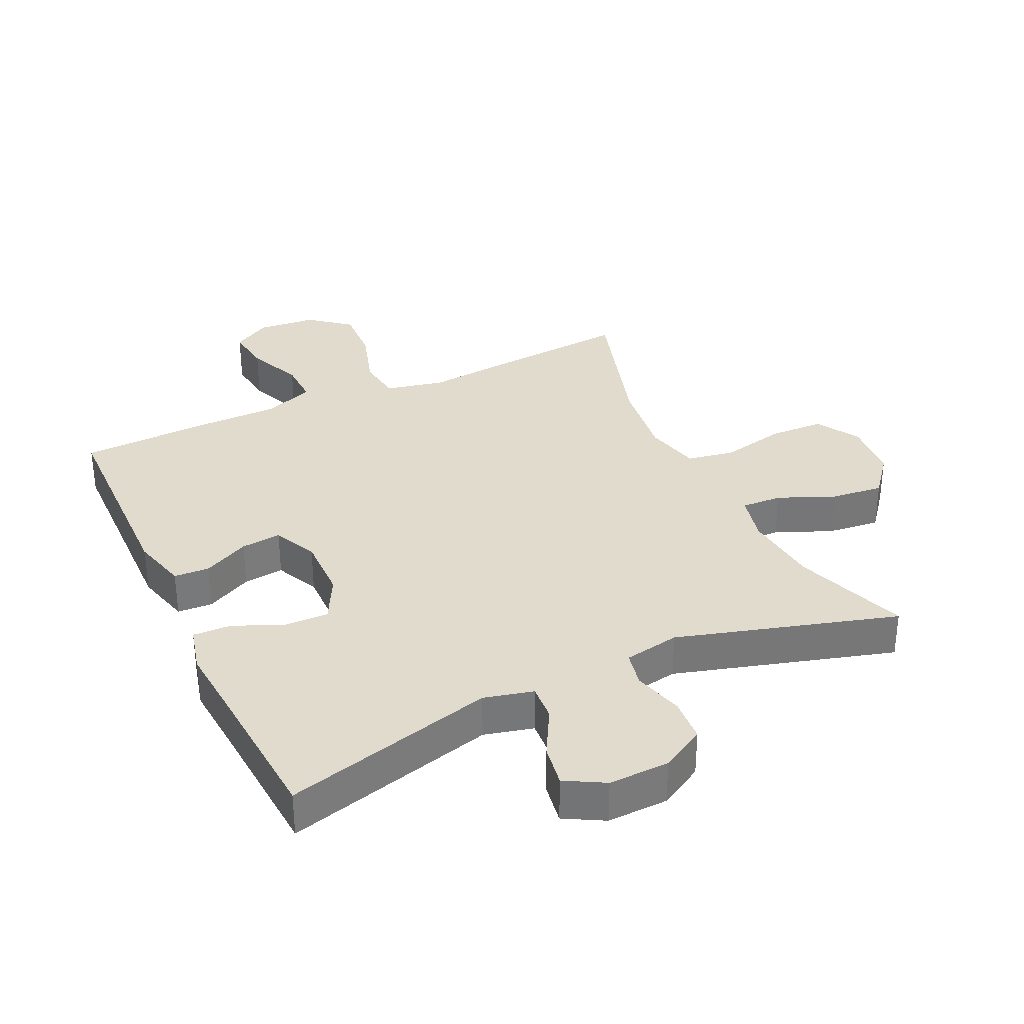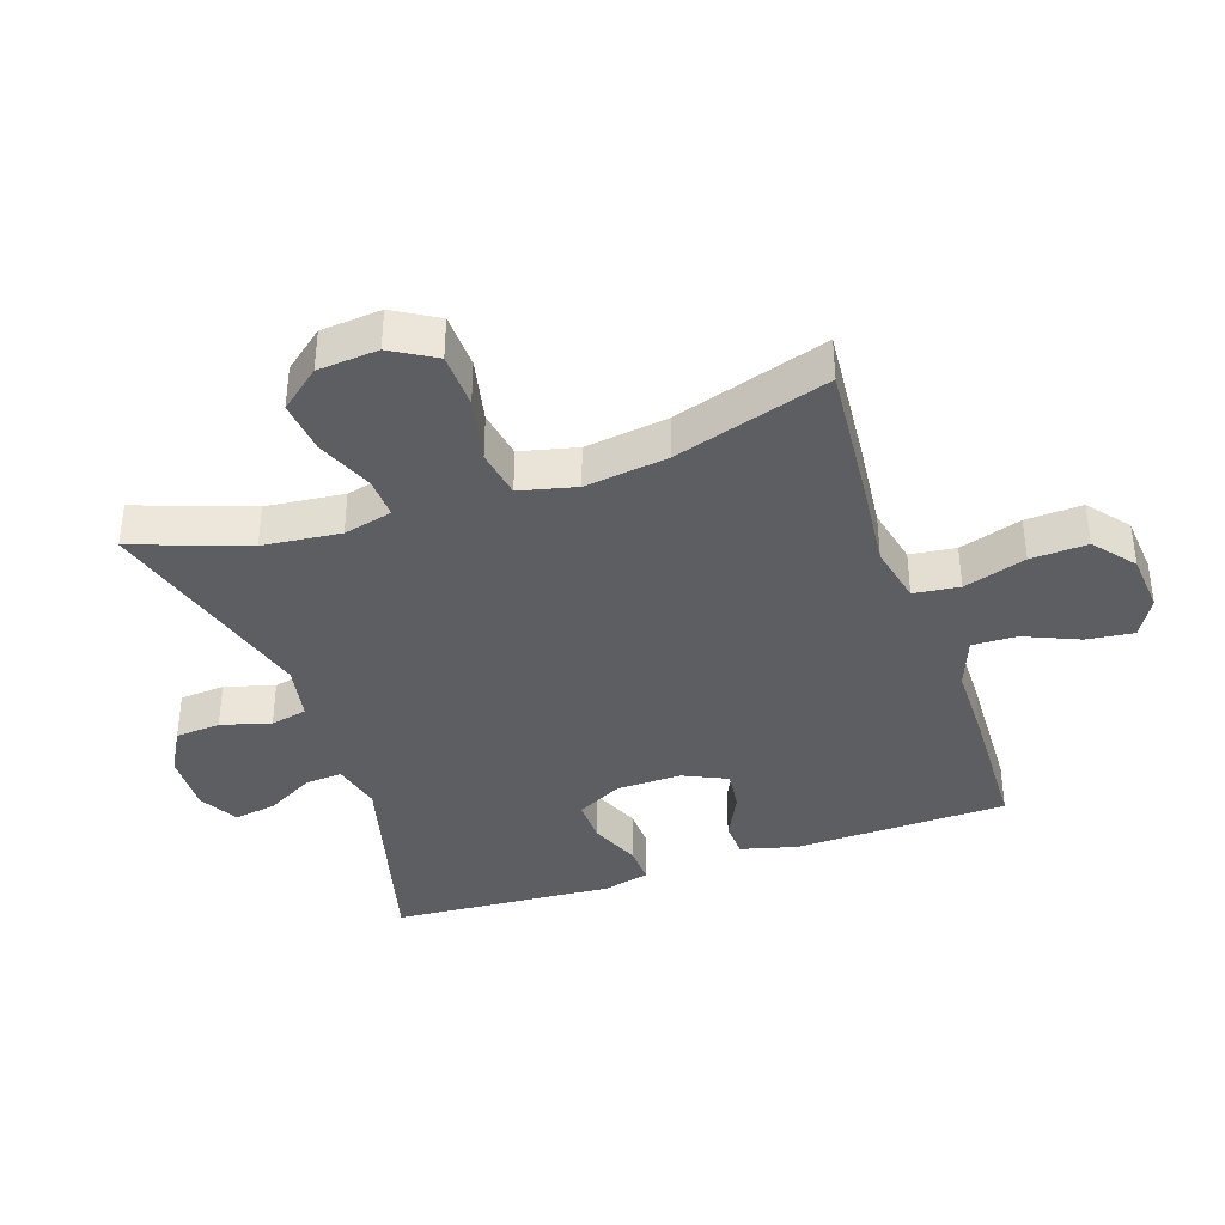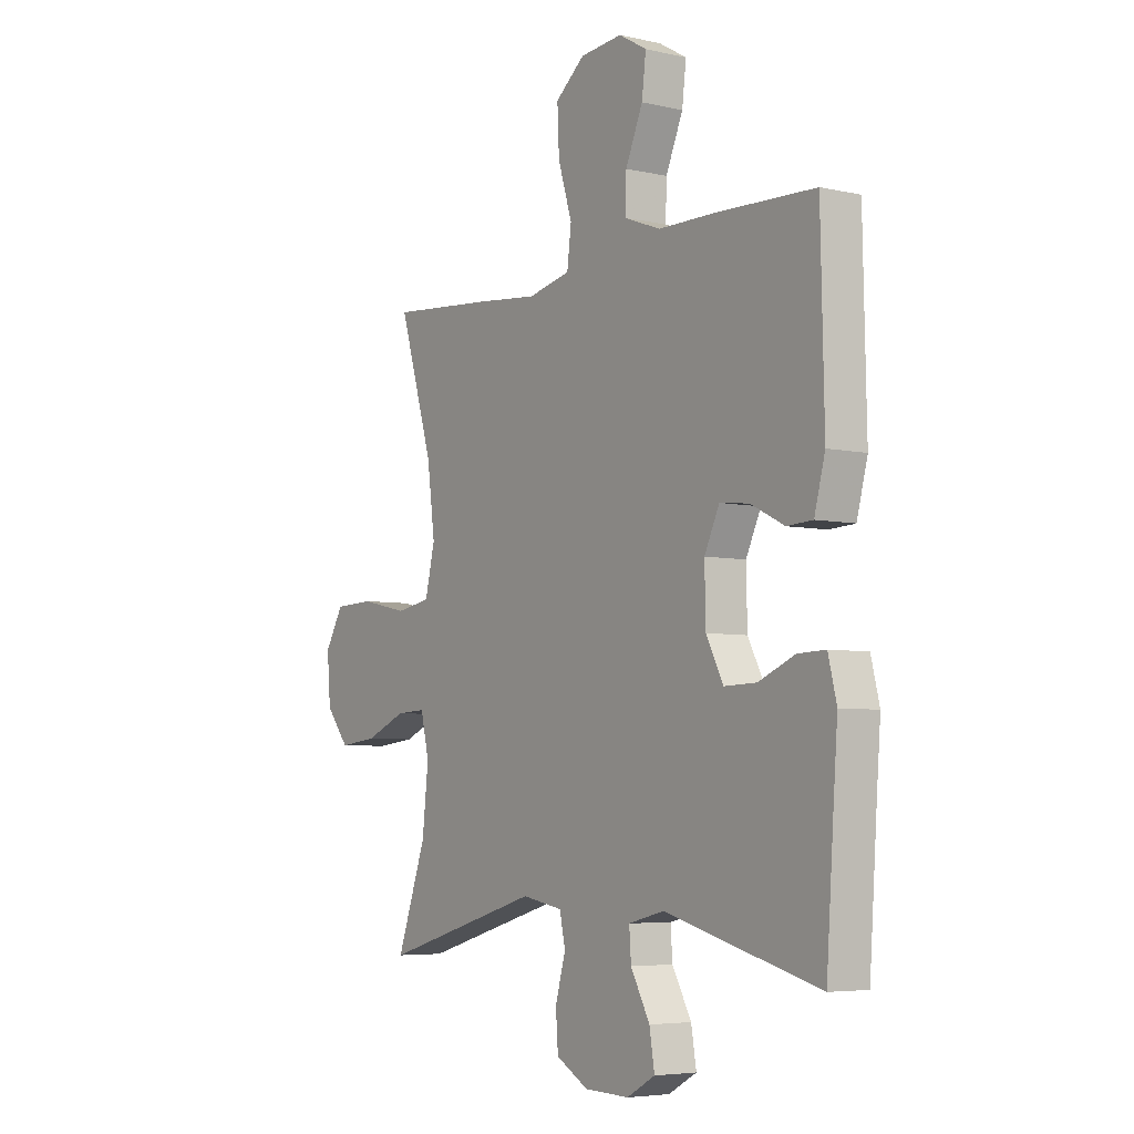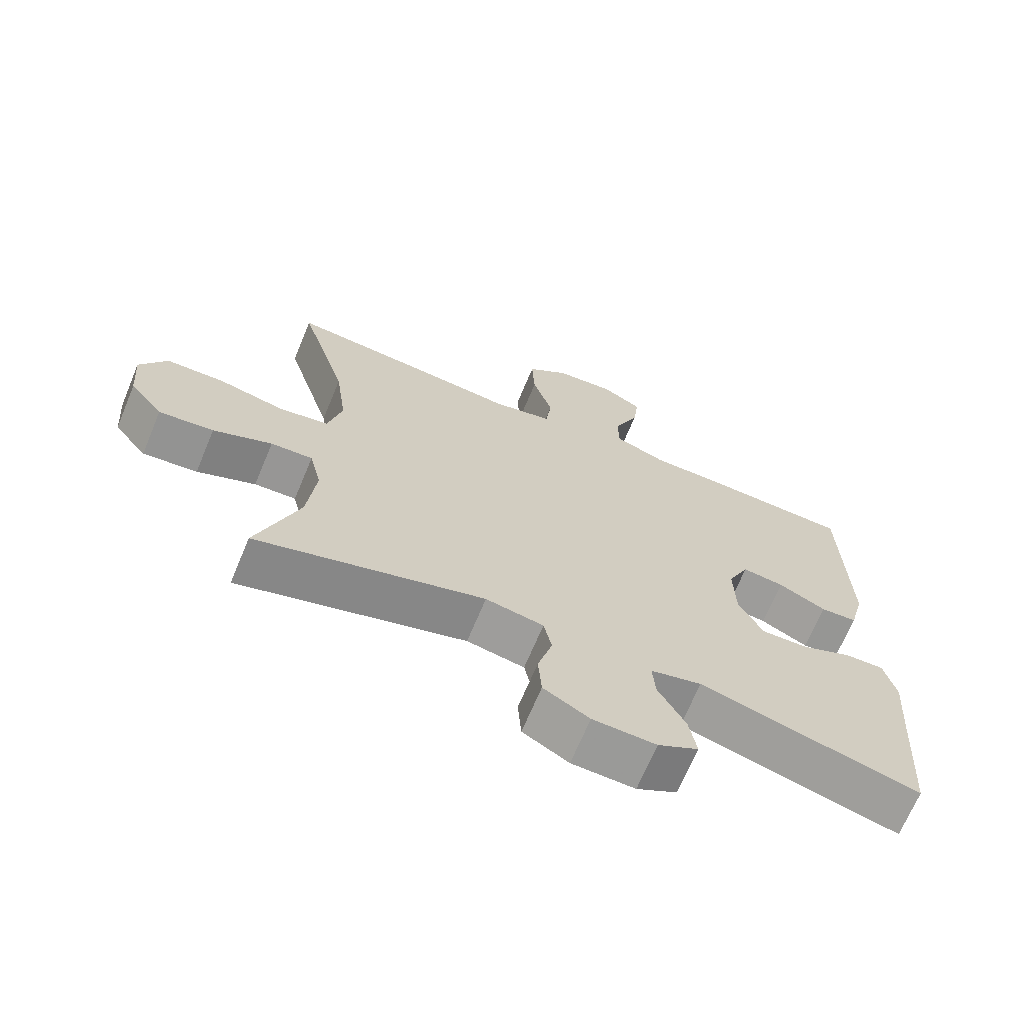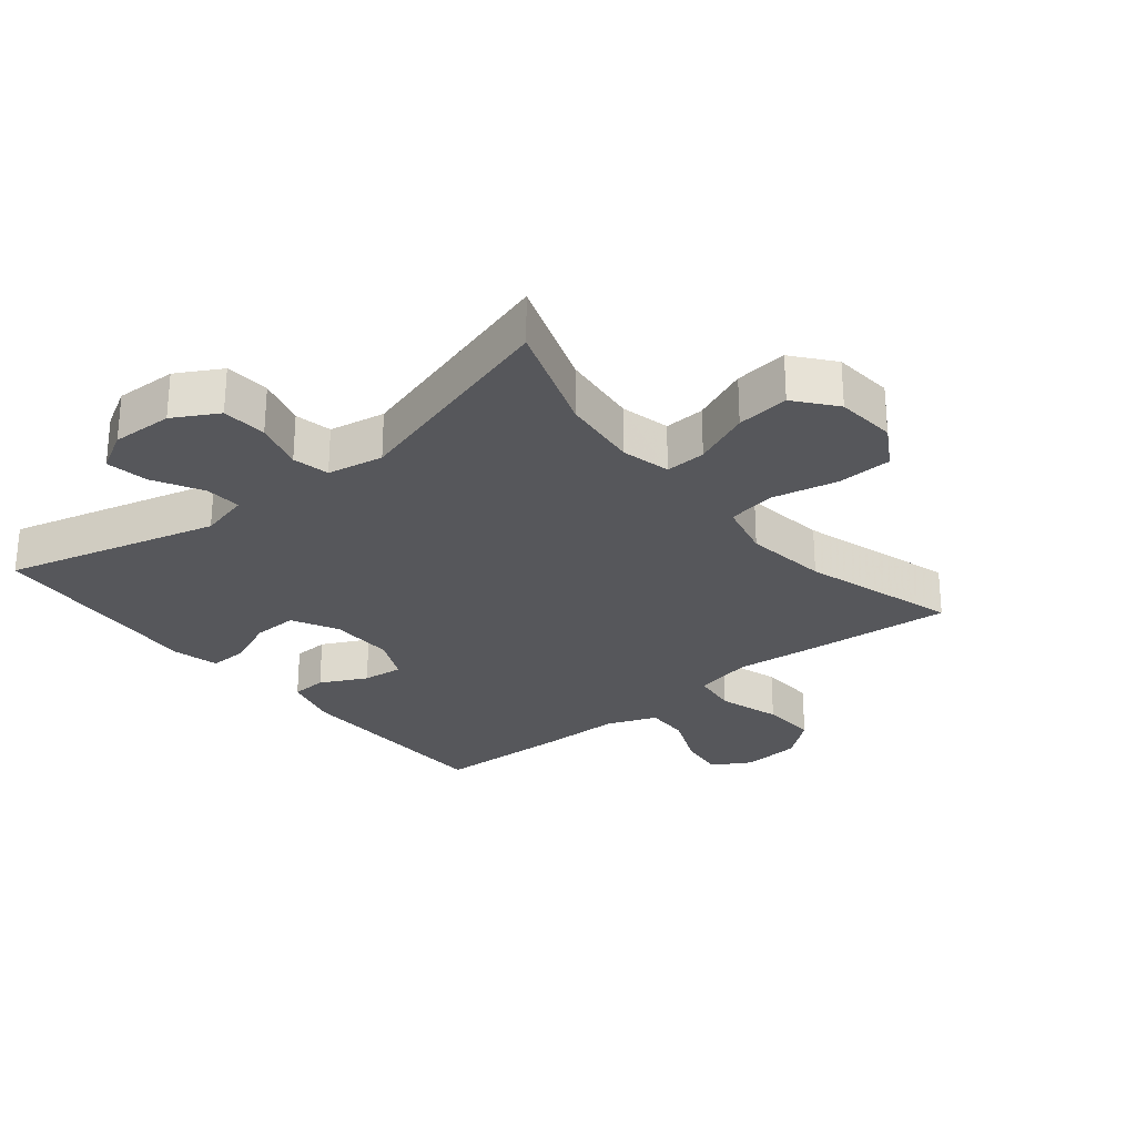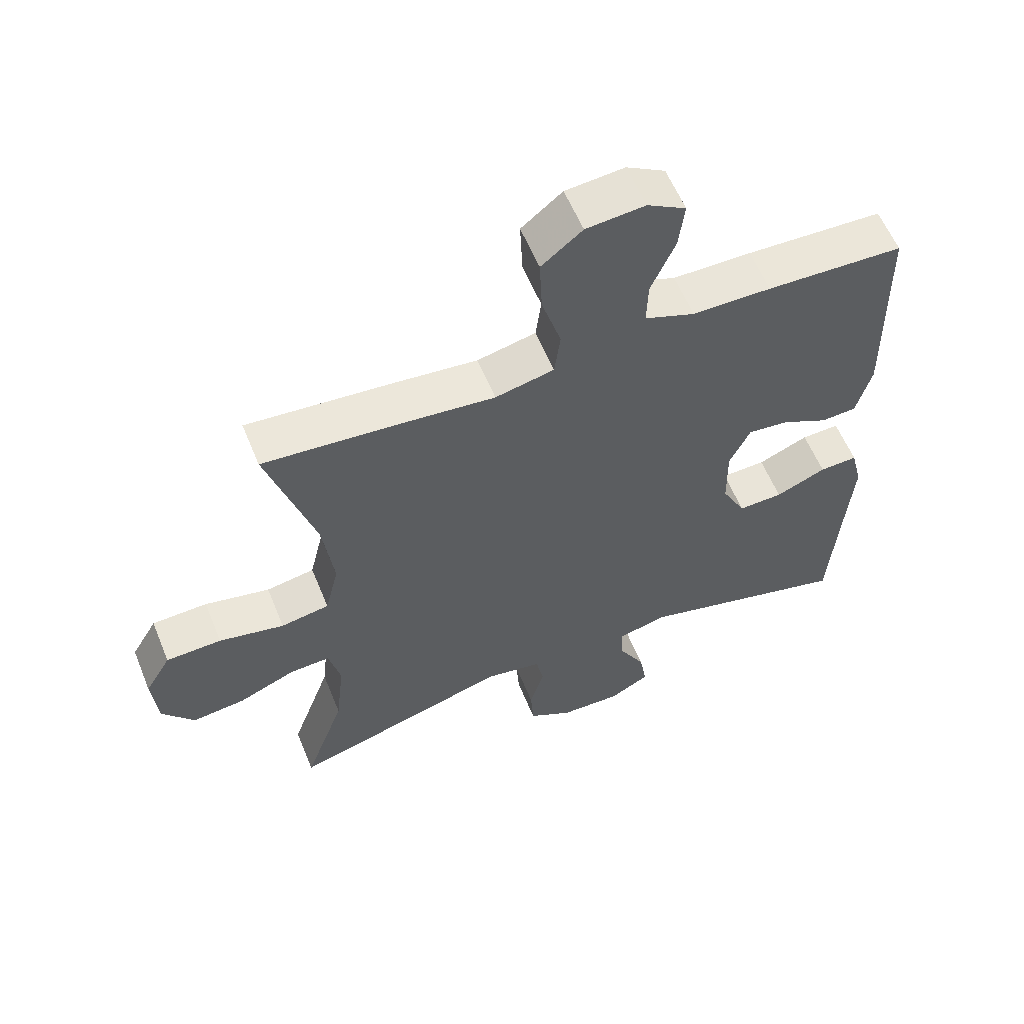
<metadata>
{"format":"obj","ext":"obj","renderer":"f3d","projection":"perspective","resolution":1024,"background":"white","views":[{"elev":33.3,"azim":154.9,"up":"+Y"},{"elev":-38.5,"azim":-71.2,"up":"+Y"},{"elev":-5.4,"azim":55.1,"up":"+Z"},{"elev":-68.7,"azim":-22.6,"up":"+Z"},{"elev":-27.3,"azim":-140.8,"up":"+Y"},{"elev":58.9,"azim":-22.2,"up":"+Z"}]}
</metadata>
<code>
v 0.5 0.07 -0.5
v 0.17 0.07 -0.412
v 0.093 0.07 -0.431
v 0.097 0.07 -0.488
v 0.138 0.07 -0.563
v 0.149 0.07 -0.629
v 0.088 0.07 -0.663
v -0.007 0.07 -0.66
v -0.076 0.07 -0.621
v -0.081 0.07 -0.551
v -0.059 0.07 -0.474
v -0.071 0.07 -0.417
v -0.158 0.07 -0.401
v -0.5 0.07 -0.5
v -0.437 0.07 -0.323
v -0.424 0.07 -0.202
v -0.442 0.07 -0.126
v -0.505 0.07 -0.129
v -0.593 0.07 -0.166
v -0.675 0.07 -0.175
v -0.725 0.07 -0.113
v -0.733 0.07 -0.019
v -0.693 0.07 0.049
v -0.607 0.07 0.052
v -0.506 0.07 0.03
v -0.431 0.07 0.043
v -0.41 0.07 0.131
v -0.427 0.07 0.26
v -0.5 0.07 0.5
v -0.28 0.07 0.481
v -0.144 0.07 0.467
v -0.053 0.07 0.487
v -0.044 0.07 0.558
v -0.074 0.07 0.655
v -0.078 0.07 0.743
v -0.015 0.07 0.794
v 0.076 0.07 0.802
v 0.136 0.07 0.767
v 0.127 0.07 0.694
v 0.09 0.07 0.608
v 0.088 0.07 0.539
v 0.166 0.07 0.509
v 0.288 0.07 0.508
v 0.5 0.07 0.5
v 0.507 0.07 0.168
v 0.484 0.07 0.081
v 0.429 0.07 0.078
v 0.357 0.07 0.114
v 0.294 0.07 0.121
v 0.262 0.07 0.053
v 0.264 0.07 -0.048
v 0.301 0.07 -0.119
v 0.37 0.07 -0.117
v 0.448 0.07 -0.084
v 0.507 0.07 -0.082
v 0.525 0.07 -0.155
v 0.516 0.07 -0.272
v 0.5 0 -0.5
v 0.17 0 -0.412
v 0.093 0 -0.431
v 0.097 0 -0.488
v 0.138 0 -0.563
v 0.149 0 -0.629
v 0.088 0 -0.663
v -0.007 0 -0.66
v -0.076 0 -0.621
v -0.081 0 -0.551
v -0.059 0 -0.474
v -0.071 0 -0.417
v -0.158 0 -0.401
v -0.5 0 -0.5
v -0.437 0 -0.323
v -0.424 0 -0.202
v -0.442 0 -0.126
v -0.505 0 -0.129
v -0.593 0 -0.166
v -0.675 0 -0.175
v -0.725 0 -0.113
v -0.733 0 -0.019
v -0.693 0 0.049
v -0.607 0 0.052
v -0.506 0 0.03
v -0.431 0 0.043
v -0.41 0 0.131
v -0.427 0 0.26
v -0.5 0 0.5
v -0.28 0 0.481
v -0.144 0 0.467
v -0.053 0 0.487
v -0.044 0 0.558
v -0.074 0 0.655
v -0.078 0 0.743
v -0.015 0 0.794
v 0.076 0 0.802
v 0.136 0 0.767
v 0.127 0 0.694
v 0.09 0 0.608
v 0.088 0 0.539
v 0.166 0 0.509
v 0.288 0 0.508
v 0.5 0 0.5
v 0.507 0 0.168
v 0.484 0 0.081
v 0.429 0 0.078
v 0.357 0 0.114
v 0.294 0 0.121
v 0.262 0 0.053
v 0.264 0 -0.048
v 0.301 0 -0.119
v 0.37 0 -0.117
v 0.448 0 -0.084
v 0.507 0 -0.082
v 0.525 0 -0.155
v 0.516 0 -0.272
f 55 56 57
f 54 55 57
f 53 54 57
f 57 1 2
f 53 57 2
f 52 53 2
f 51 52 2 3
f 50 51 3
f 46 47 48
f 45 46 48
f 44 45 48
f 43 44 48
f 42 43 48
f 41 42 48 49
f 38 39 40
f 37 38 40
f 36 37 40
f 35 36 40
f 34 35 40
f 33 34 40
f 32 33 40 41
f 28 29 30 31
f 27 28 31 32
f 41 49 50
f 32 41 50
f 27 32 50
f 26 27 50
f 23 24 25
f 22 23 25
f 21 22 25
f 20 21 25
f 19 20 25
f 18 19 25
f 13 14 15
f 12 13 15 16
f 9 10 11
f 8 9 11
f 7 8 11
f 6 7 11
f 5 6 11
f 4 5 11
f 3 4 11 12
f 12 16 17
f 3 12 17
f 50 3 17
f 25 26 50
f 18 25 50
f 17 18 50
f 114 113 112
f 114 112 111
f 114 111 110
f 59 58 114
f 59 114 110
f 59 110 109
f 60 59 109 108
f 60 108 107
f 105 104 103
f 105 103 102
f 105 102 101
f 105 101 100
f 105 100 99
f 106 105 99 98
f 97 96 95
f 97 95 94
f 97 94 93
f 97 93 92
f 97 92 91
f 97 91 90
f 98 97 90 89
f 88 87 86 85
f 89 88 85 84
f 107 106 98
f 107 98 89
f 107 89 84
f 107 84 83
f 82 81 80
f 82 80 79
f 82 79 78
f 82 78 77
f 82 77 76
f 82 76 75
f 72 71 70
f 73 72 70 69
f 68 67 66
f 68 66 65
f 68 65 64
f 68 64 63
f 68 63 62
f 68 62 61
f 69 68 61 60
f 74 73 69
f 74 69 60
f 74 60 107
f 107 83 82
f 107 82 75
f 107 75 74
f 1 58 59 2
f 2 59 60 3
f 3 60 61 4
f 4 61 62 5
f 5 62 63 6
f 6 63 64 7
f 7 64 65 8
f 8 65 66 9
f 9 66 67 10
f 10 67 68 11
f 11 68 69 12
f 12 69 70 13
f 13 70 71 14
f 14 71 72 15
f 15 72 73 16
f 16 73 74 17
f 17 74 75 18
f 18 75 76 19
f 19 76 77 20
f 20 77 78 21
f 21 78 79 22
f 22 79 80 23
f 23 80 81 24
f 24 81 82 25
f 25 82 83 26
f 26 83 84 27
f 27 84 85 28
f 28 85 86 29
f 29 86 87 30
f 30 87 88 31
f 31 88 89 32
f 32 89 90 33
f 33 90 91 34
f 34 91 92 35
f 35 92 93 36
f 36 93 94 37
f 37 94 95 38
f 38 95 96 39
f 39 96 97 40
f 40 97 98 41
f 41 98 99 42
f 42 99 100 43
f 43 100 101 44
f 44 101 102 45
f 45 102 103 46
f 46 103 104 47
f 47 104 105 48
f 48 105 106 49
f 49 106 107 50
f 50 107 108 51
f 51 108 109 52
f 52 109 110 53
f 53 110 111 54
f 54 111 112 55
f 55 112 113 56
f 56 113 114 57
f 57 114 58 1

</code>
